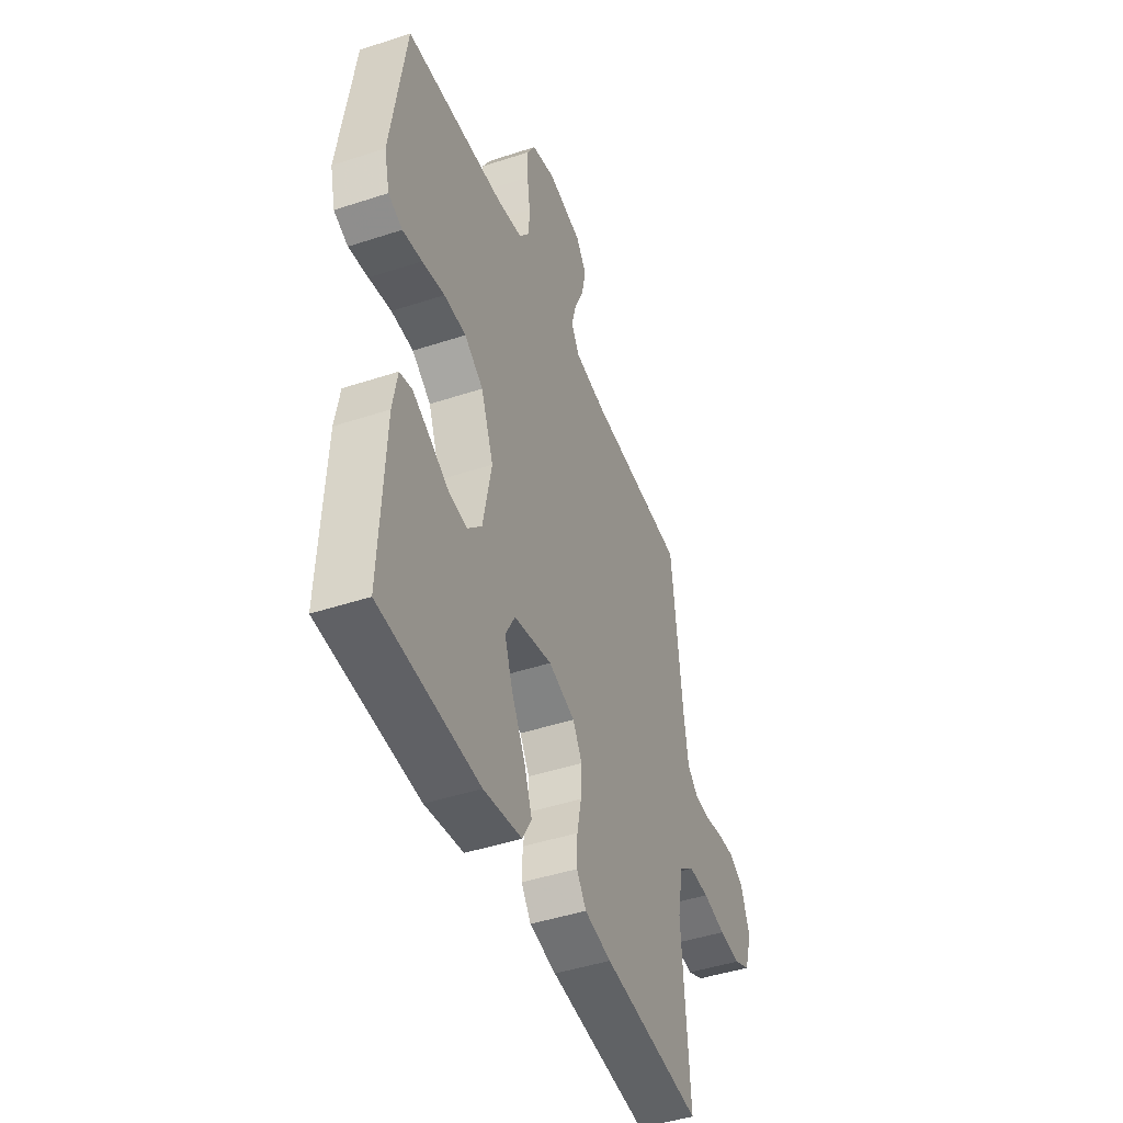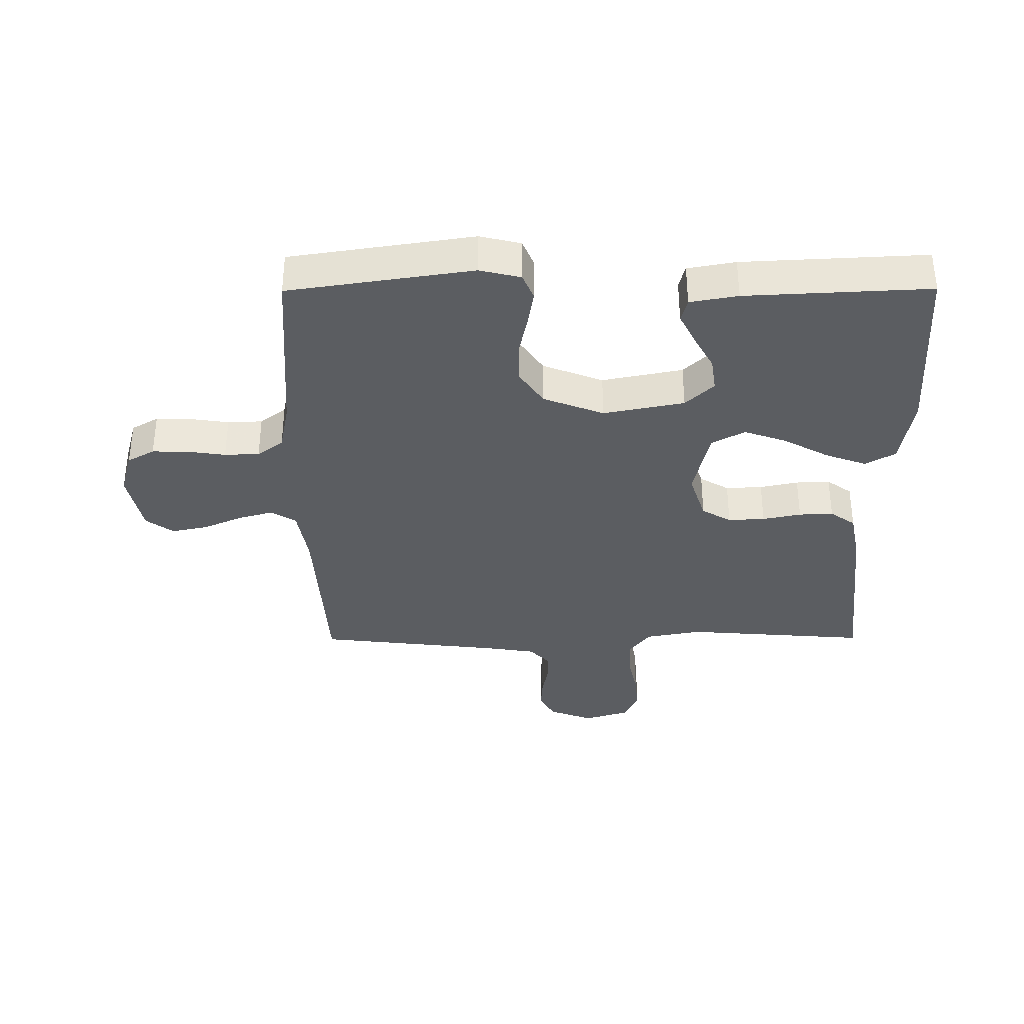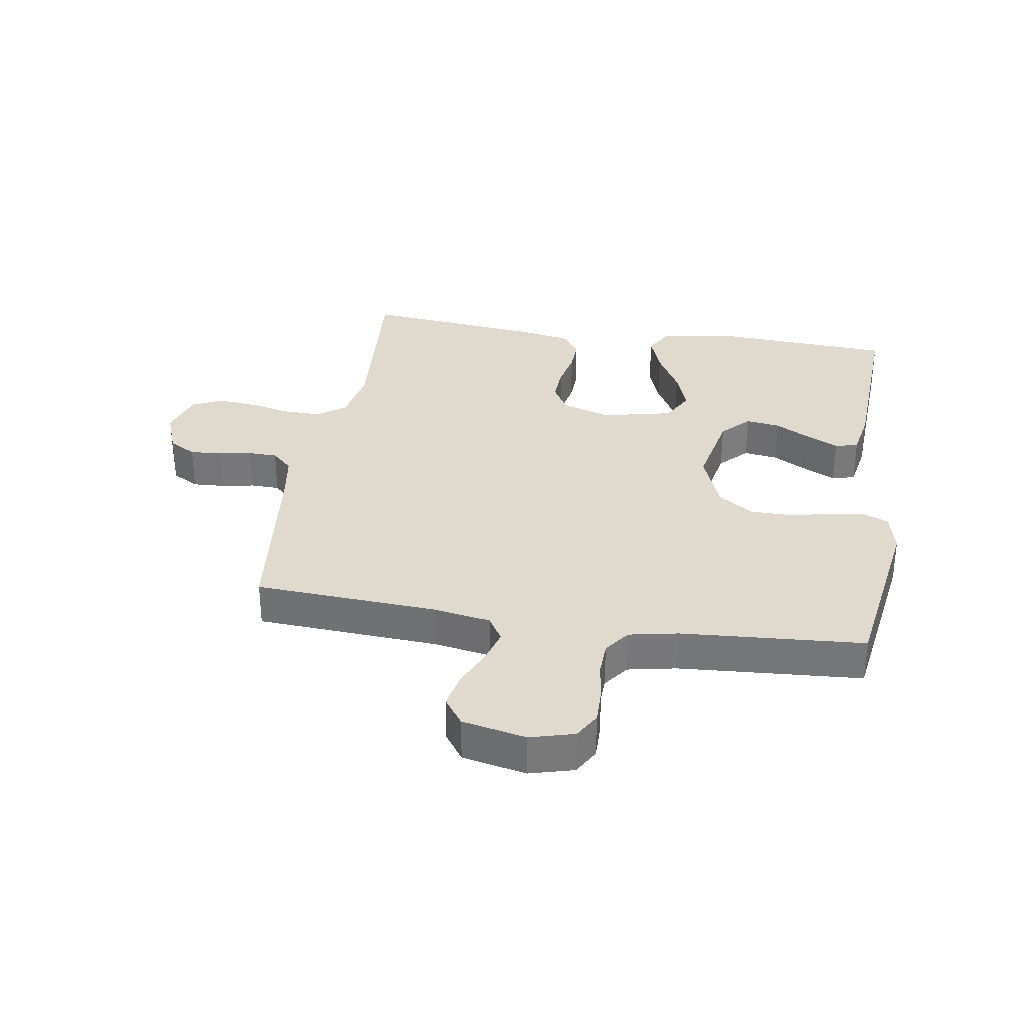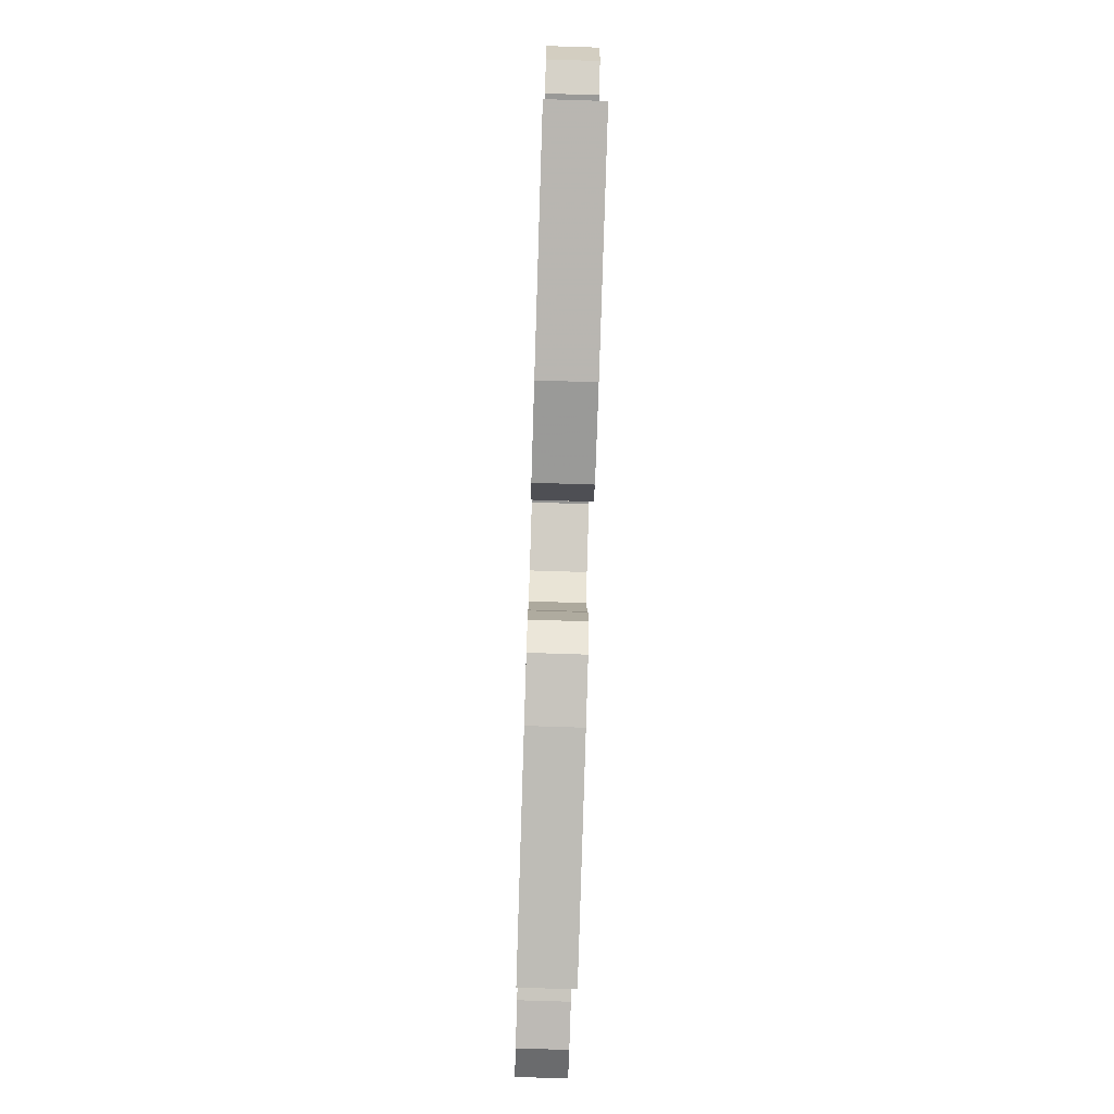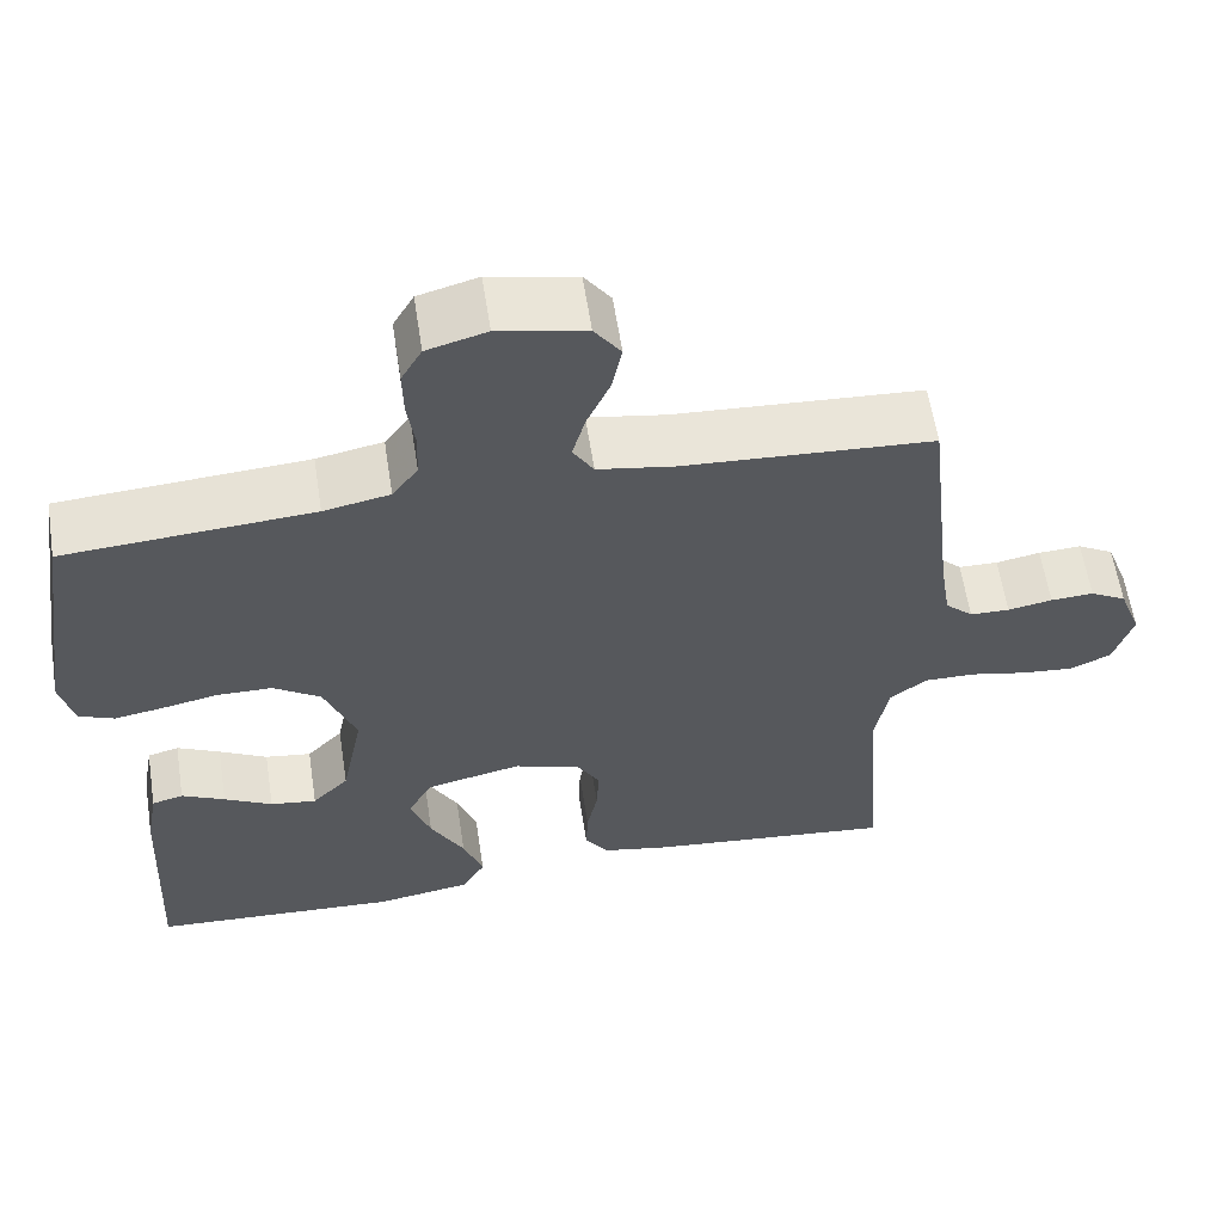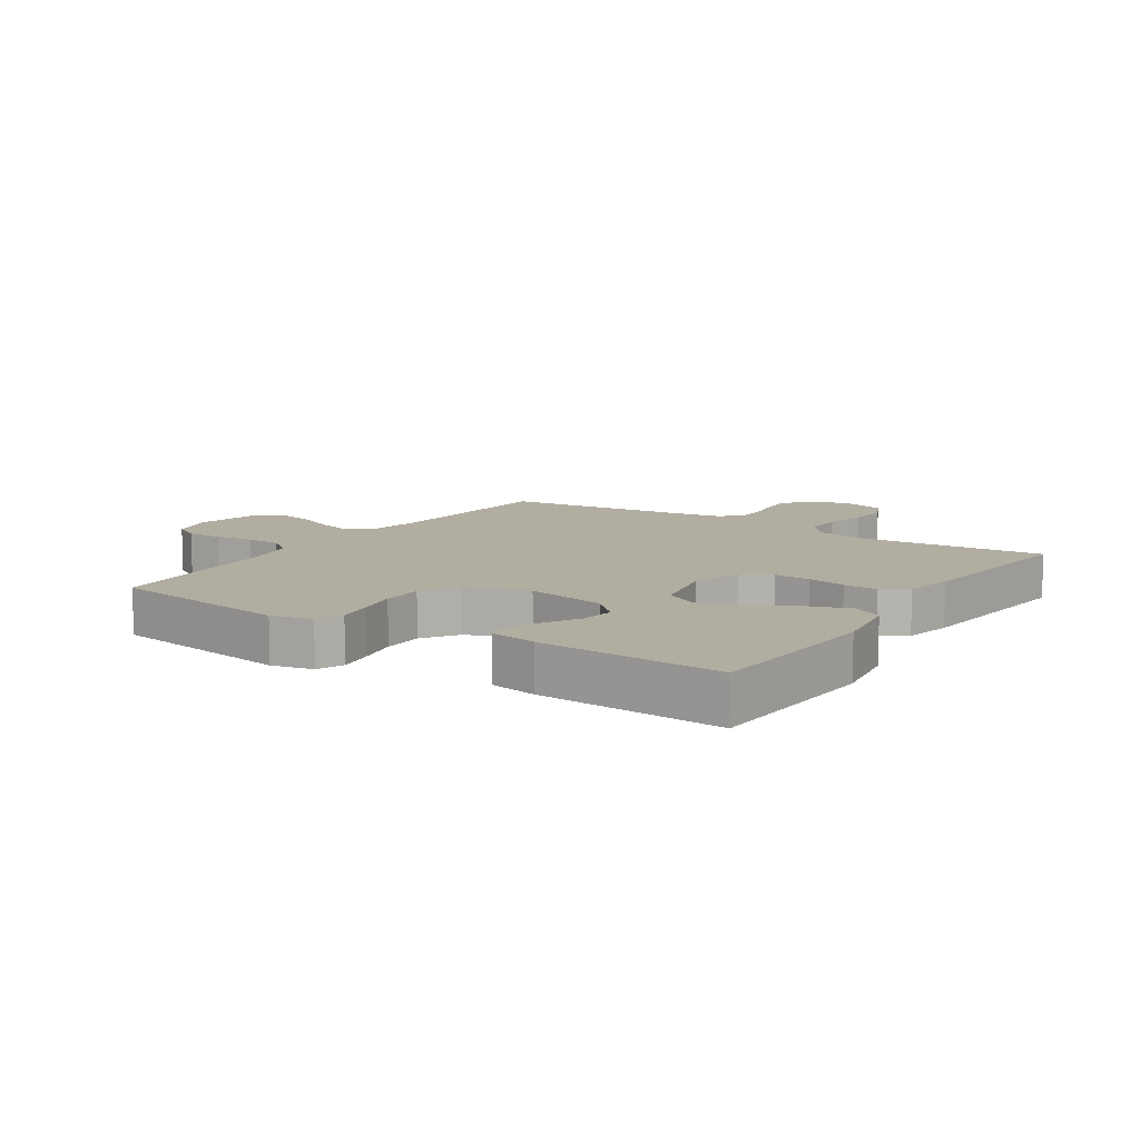
<metadata>
{"format":"obj","ext":"obj","renderer":"f3d","projection":"perspective","resolution":1024,"background":"white","views":[{"elev":-45.0,"azim":110.9,"up":"+Z"},{"elev":-35.6,"azim":90.3,"up":"+Y"},{"elev":32.6,"azim":9.1,"up":"+Y"},{"elev":-78.5,"azim":88.2,"up":"+Z"},{"elev":60.0,"azim":171.2,"up":"+Z"},{"elev":10.4,"azim":123.5,"up":"+Y"}]}
</metadata>
<code>
v -0.5 0.07 -0.5
v -0.477 0.07 -0.2
v -0.494 0.07 -0.109
v -0.539 0.07 -0.075
v -0.601 0.07 -0.076
v -0.67 0.07 -0.091
v -0.734 0.07 -0.097
v -0.783 0.07 -0.074
v -0.806 0.07 0
v -0.779 0.07 0.072
v -0.735 0.07 0.097
v -0.683 0.07 0.094
v -0.629 0.07 0.084
v -0.581 0.07 0.085
v -0.547 0.07 0.117
v -0.534 0.07 0.2
v -0.5 0.07 0.5
v -0.2 0.07 0.518
v -0.106 0.07 0.534
v -0.081 0.07 0.575
v -0.097 0.07 0.632
v -0.125 0.07 0.695
v -0.137 0.07 0.754
v -0.105 0.07 0.799
v 0 0.07 0.821
v 0.072 0.07 0.801
v 0.097 0.07 0.757
v 0.096 0.07 0.699
v 0.087 0.07 0.636
v 0.089 0.07 0.579
v 0.12 0.07 0.537
v 0.2 0.07 0.521
v 0.5 0.07 0.5
v 0.545 0.07 0.2
v 0.529 0.07 0.133
v 0.486 0.07 0.115
v 0.427 0.07 0.125
v 0.359 0.07 0.139
v 0.292 0.07 0.138
v 0.235 0.07 0.099
v 0.197 0.07 0
v 0.223 0.07 -0.132
v 0.267 0.07 -0.178
v 0.323 0.07 -0.17
v 0.381 0.07 -0.138
v 0.433 0.07 -0.112
v 0.471 0.07 -0.122
v 0.485 0.07 -0.2
v 0.5 0.07 -0.5
v 0.2 0.07 -0.517
v 0.084 0.07 -0.498
v 0.056 0.07 -0.449
v 0.08 0.07 -0.382
v 0.121 0.07 -0.307
v 0.145 0.07 -0.238
v 0.116 0.07 -0.184
v 0 0.07 -0.158
v -0.08 0.07 -0.184
v -0.108 0.07 -0.232
v -0.105 0.07 -0.292
v -0.092 0.07 -0.355
v -0.09 0.07 -0.411
v -0.119 0.07 -0.452
v -0.2 0.07 -0.468
v -0.5 0 -0.5
v -0.477 0 -0.2
v -0.494 0 -0.109
v -0.539 0 -0.075
v -0.601 0 -0.076
v -0.67 0 -0.091
v -0.734 0 -0.097
v -0.783 0 -0.074
v -0.806 0 0
v -0.779 0 0.072
v -0.735 0 0.097
v -0.683 0 0.094
v -0.629 0 0.084
v -0.581 0 0.085
v -0.547 0 0.117
v -0.534 0 0.2
v -0.5 0 0.5
v -0.2 0 0.518
v -0.106 0 0.534
v -0.081 0 0.575
v -0.097 0 0.632
v -0.125 0 0.695
v -0.137 0 0.754
v -0.105 0 0.799
v 0 0 0.821
v 0.072 0 0.801
v 0.097 0 0.757
v 0.096 0 0.699
v 0.087 0 0.636
v 0.089 0 0.579
v 0.12 0 0.537
v 0.2 0 0.521
v 0.5 0 0.5
v 0.545 0 0.2
v 0.529 0 0.133
v 0.486 0 0.115
v 0.427 0 0.125
v 0.359 0 0.139
v 0.292 0 0.138
v 0.235 0 0.099
v 0.197 0 0
v 0.223 0 -0.132
v 0.267 0 -0.178
v 0.323 0 -0.17
v 0.381 0 -0.138
v 0.433 0 -0.112
v 0.471 0 -0.122
v 0.485 0 -0.2
v 0.5 0 -0.5
v 0.2 0 -0.517
v 0.084 0 -0.498
v 0.056 0 -0.449
v 0.08 0 -0.382
v 0.121 0 -0.307
v 0.145 0 -0.238
v 0.116 0 -0.184
v 0 0 -0.158
v -0.08 0 -0.184
v -0.108 0 -0.232
v -0.105 0 -0.292
v -0.092 0 -0.355
v -0.09 0 -0.411
v -0.119 0 -0.452
v -0.2 0 -0.468
f 64 1 2
f 63 64 2
f 62 63 2
f 61 62 2
f 60 61 2
f 59 60 2 3
f 58 59 3 4
f 57 58 4
f 52 53 54
f 51 52 54
f 50 51 54
f 49 50 54
f 48 49 54
f 47 48 54
f 46 47 54
f 45 46 54
f 44 45 54
f 43 44 54 55
f 42 43 55 56
f 36 37 38
f 35 36 38
f 34 35 38
f 33 34 38
f 32 33 38
f 31 32 38 39
f 30 31 39 40
f 27 28 29
f 26 27 29
f 25 26 29
f 24 25 29
f 23 24 29
f 22 23 29
f 21 22 29
f 20 21 29 30
f 30 40 41
f 20 30 41
f 19 20 41
f 16 17 18
f 42 56 57
f 41 42 57
f 19 41 57
f 18 19 57
f 16 18 57
f 15 16 57
f 11 12 13
f 10 11 13
f 9 10 13
f 8 9 13
f 7 8 13
f 6 7 13
f 5 6 13
f 14 15 57 4
f 4 5 13 14
f 66 65 128
f 66 128 127
f 66 127 126
f 66 126 125
f 66 125 124
f 67 66 124 123
f 68 67 123 122
f 68 122 121
f 118 117 116
f 118 116 115
f 118 115 114
f 118 114 113
f 118 113 112
f 118 112 111
f 118 111 110
f 118 110 109
f 118 109 108
f 119 118 108 107
f 120 119 107 106
f 102 101 100
f 102 100 99
f 102 99 98
f 102 98 97
f 102 97 96
f 103 102 96 95
f 104 103 95 94
f 93 92 91
f 93 91 90
f 93 90 89
f 93 89 88
f 93 88 87
f 93 87 86
f 93 86 85
f 94 93 85 84
f 105 104 94
f 105 94 84
f 105 84 83
f 82 81 80
f 121 120 106
f 121 106 105
f 121 105 83
f 121 83 82
f 121 82 80
f 121 80 79
f 77 76 75
f 77 75 74
f 77 74 73
f 77 73 72
f 77 72 71
f 77 71 70
f 77 70 69
f 68 121 79 78
f 78 77 69 68
f 1 65 66 2
f 2 66 67 3
f 3 67 68 4
f 4 68 69 5
f 5 69 70 6
f 6 70 71 7
f 7 71 72 8
f 8 72 73 9
f 9 73 74 10
f 10 74 75 11
f 11 75 76 12
f 12 76 77 13
f 13 77 78 14
f 14 78 79 15
f 15 79 80 16
f 16 80 81 17
f 17 81 82 18
f 18 82 83 19
f 19 83 84 20
f 20 84 85 21
f 21 85 86 22
f 22 86 87 23
f 23 87 88 24
f 24 88 89 25
f 25 89 90 26
f 26 90 91 27
f 27 91 92 28
f 28 92 93 29
f 29 93 94 30
f 30 94 95 31
f 31 95 96 32
f 32 96 97 33
f 33 97 98 34
f 34 98 99 35
f 35 99 100 36
f 36 100 101 37
f 37 101 102 38
f 38 102 103 39
f 39 103 104 40
f 40 104 105 41
f 41 105 106 42
f 42 106 107 43
f 43 107 108 44
f 44 108 109 45
f 45 109 110 46
f 46 110 111 47
f 47 111 112 48
f 48 112 113 49
f 49 113 114 50
f 50 114 115 51
f 51 115 116 52
f 52 116 117 53
f 53 117 118 54
f 54 118 119 55
f 55 119 120 56
f 56 120 121 57
f 57 121 122 58
f 58 122 123 59
f 59 123 124 60
f 60 124 125 61
f 61 125 126 62
f 62 126 127 63
f 63 127 128 64
f 64 128 65 1

</code>
